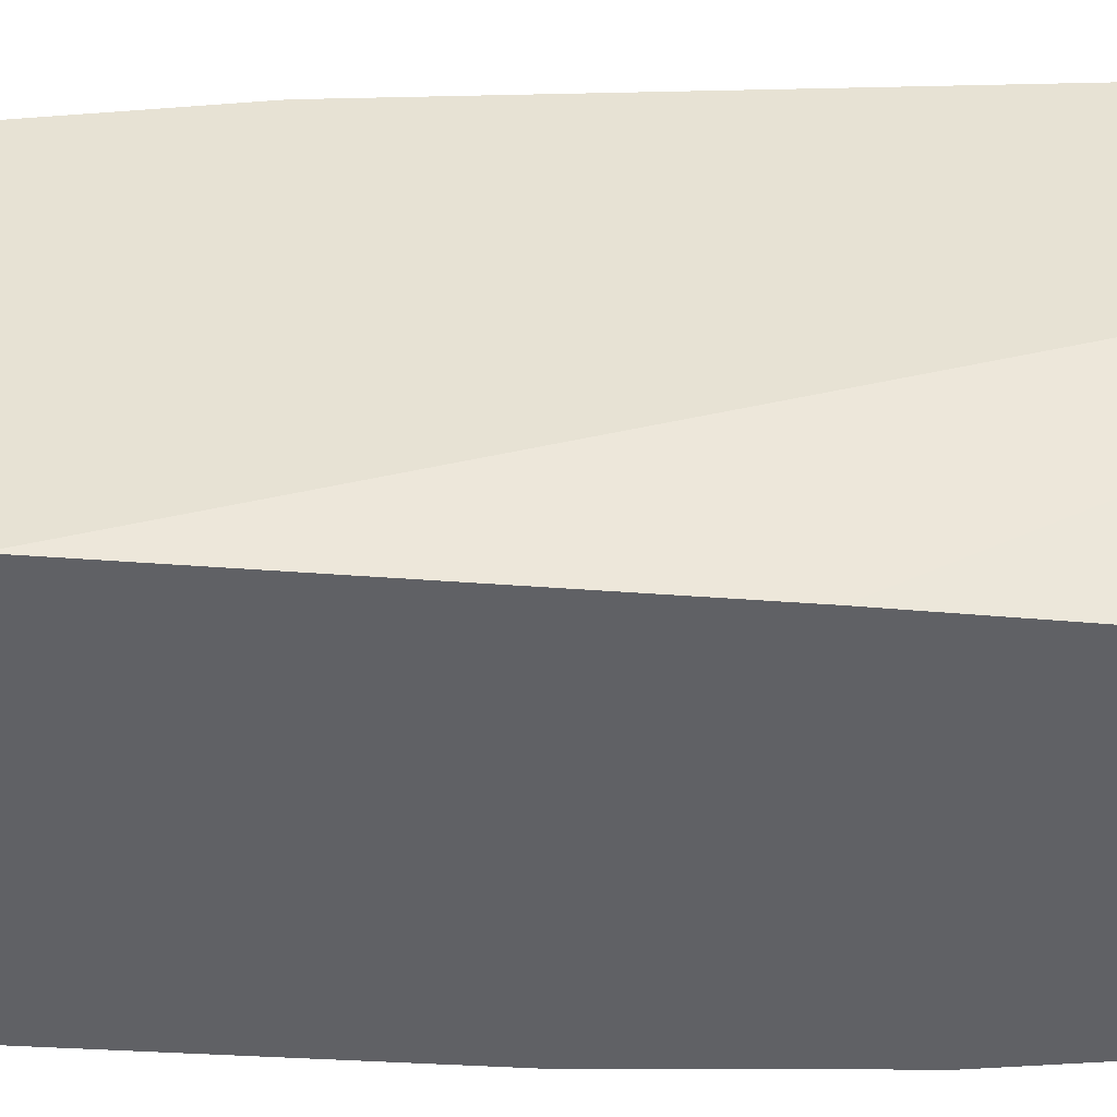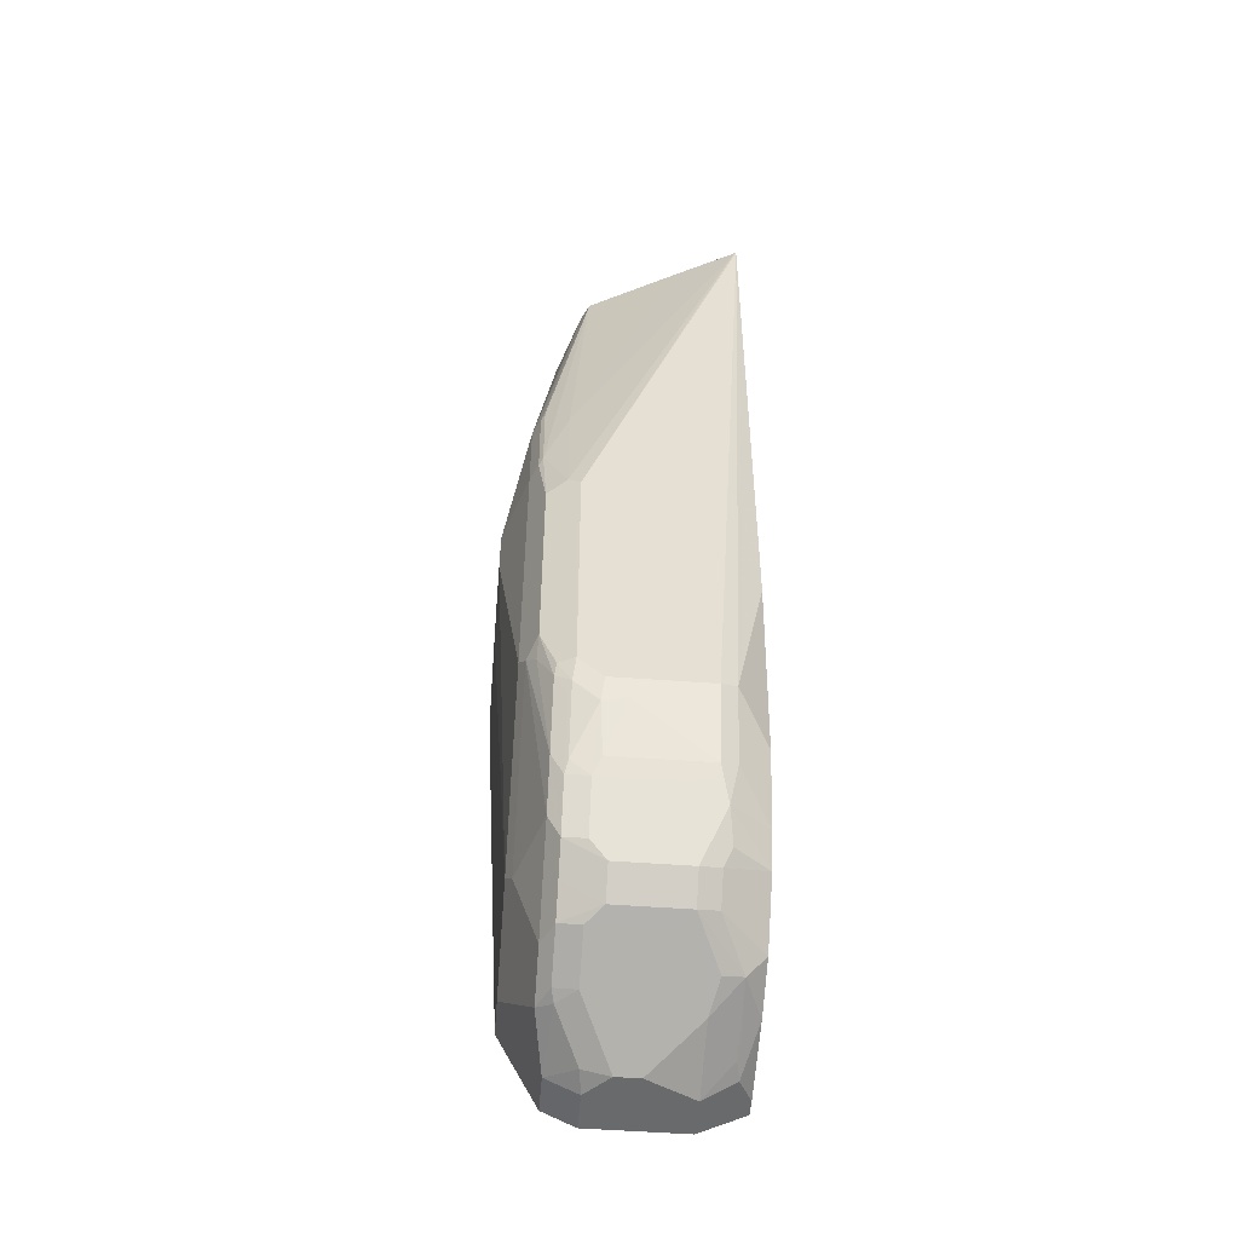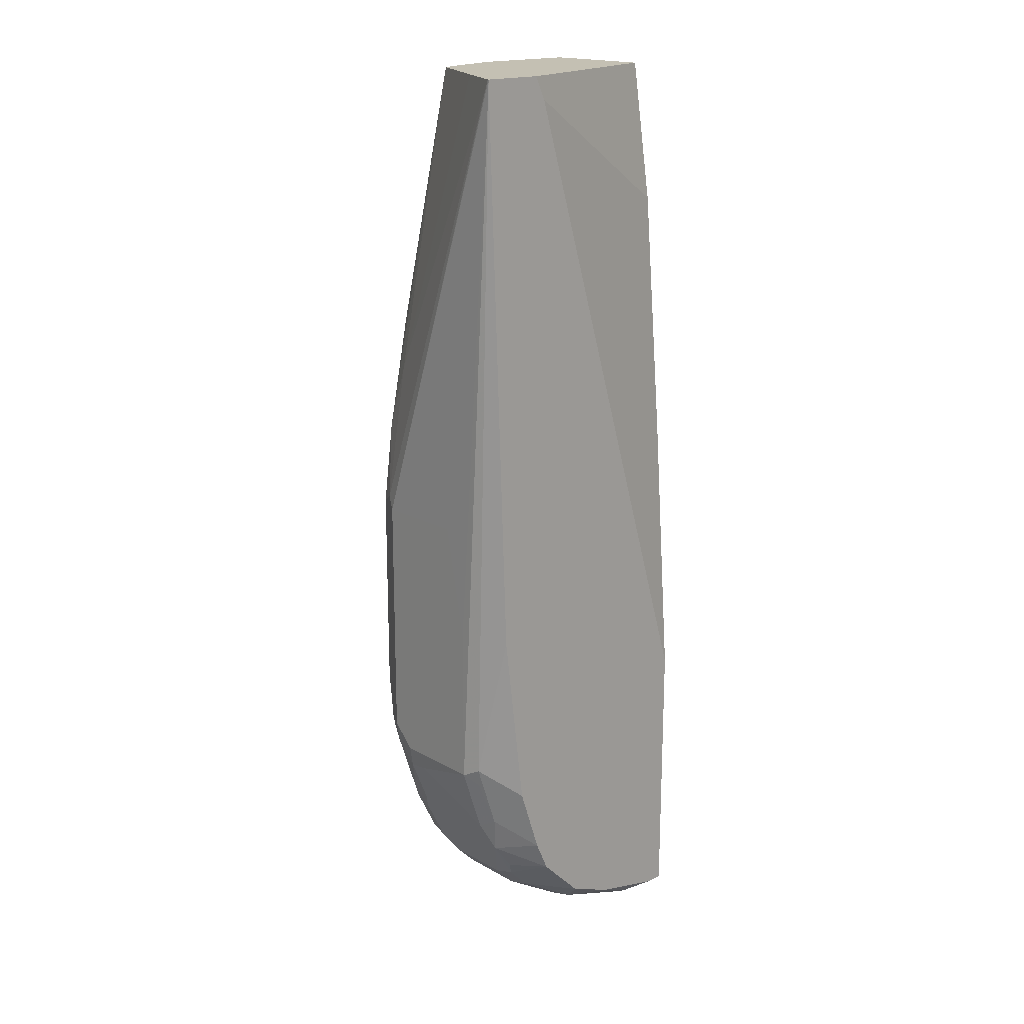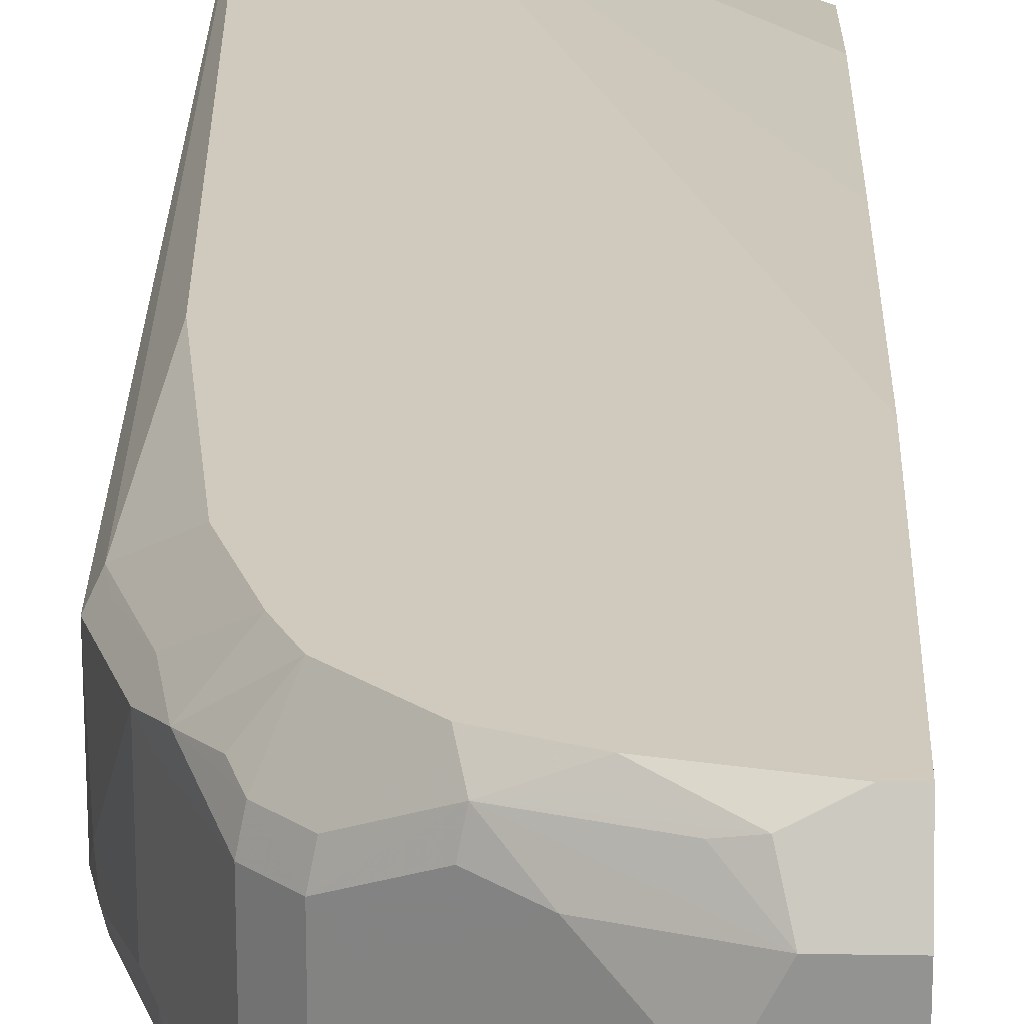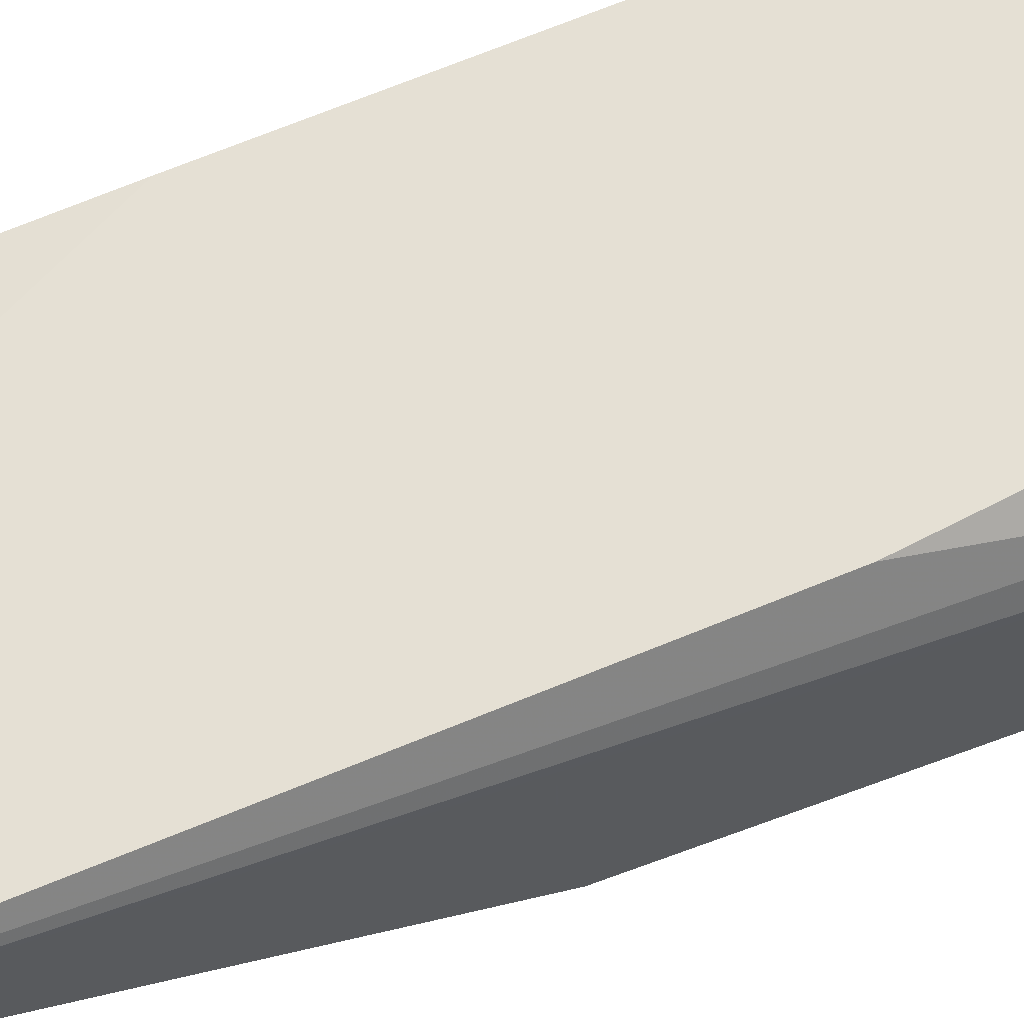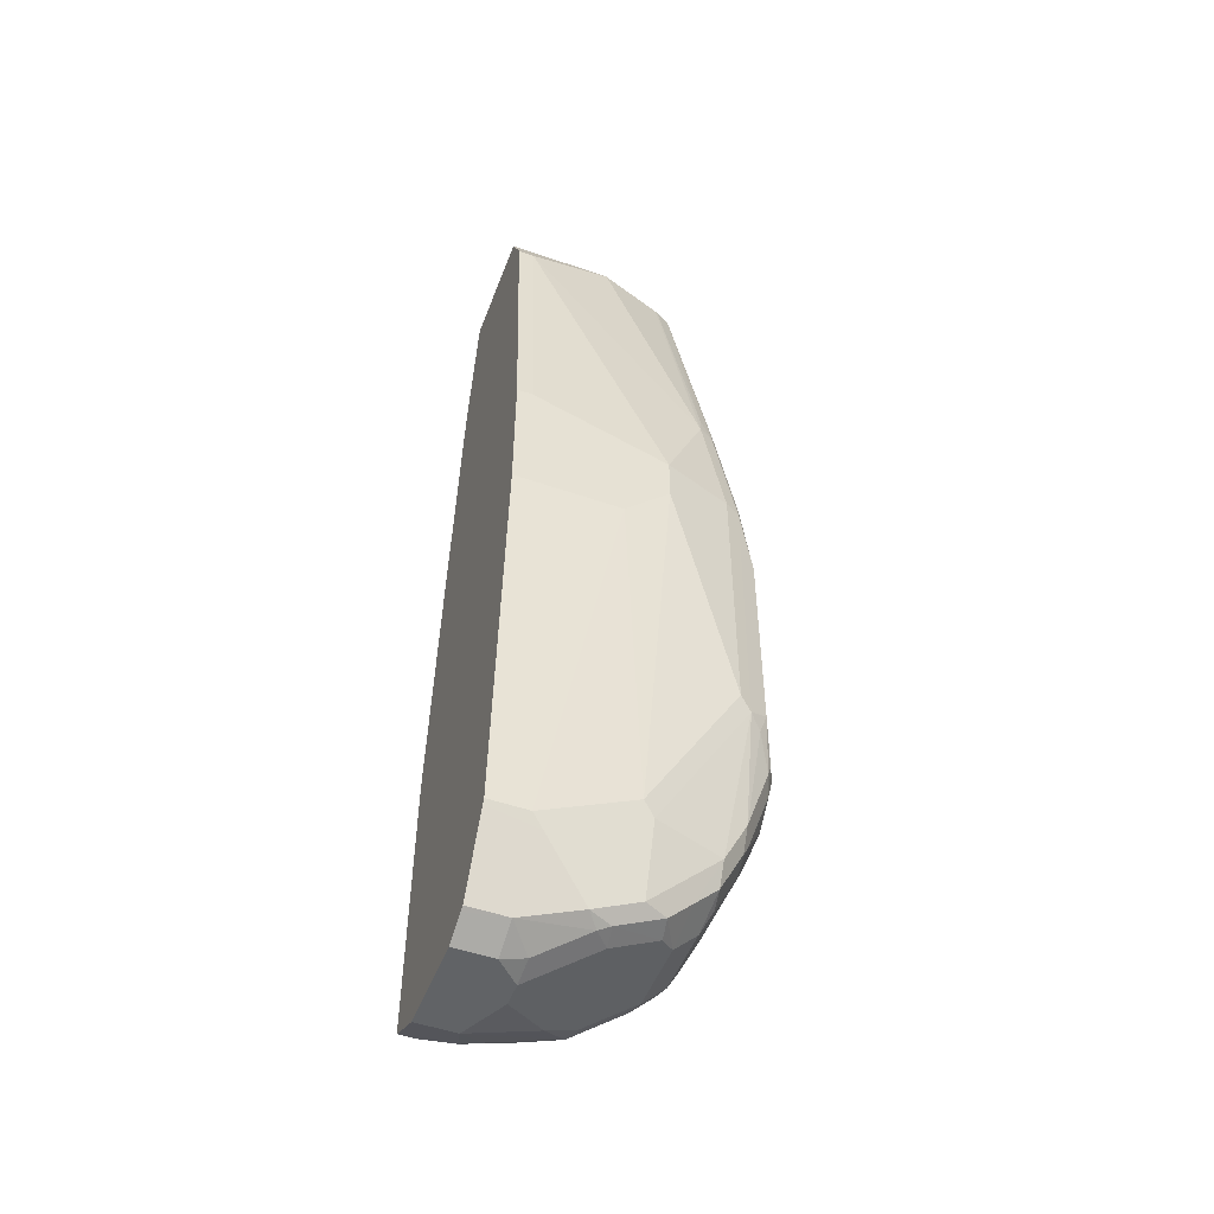
<metadata>
{"format":"obj","ext":"obj","renderer":"f3d","projection":"perspective","resolution":1024,"background":"white","views":[{"elev":39.8,"azim":-89.9,"up":"+Y"},{"elev":-52.9,"azim":85.4,"up":"+Z"},{"elev":18.0,"azim":137.6,"up":"+Z"},{"elev":23.1,"azim":-178.4,"up":"+Y"},{"elev":65.3,"azim":69.3,"up":"+Y"},{"elev":-50.8,"azim":-20.8,"up":"+Z"}]}
</metadata>
<code>
v 0.04779 -0.2694 -0.0803
v 0.1451 -0.2694 -0.0803
v 0.04779 -0.1658 -0.0803
v 0.04779 -0.2901 -0.1244
v 0.2046 -0.2496 -0.0803
v 0.06218 -0.2901 -0.1244
v 0.2279 -0.2901 -0.3316
v 0.2346 -0.1052 -0.0803
v 0.04779 -0.1451 -0.2073
v 0.04779 -0.3108 -0.3938
v 0.2072 -0.2487 -0.0803
v 0.06218 -0.3108 -0.3938
v 0.1865 -0.3108 -0.4353
v 0.2487 -0.2901 -0.4353
v 0.2625 -0.2832 -0.4353
v 0.2417 -0.2832 -0.3316
v 0.2305 -0.2849 -0.3108
v 0.2898 -0.1052 -0.0803
v 0.2248 -0.1052 -0.1006
v 0.04779 -0.1243 -0.4353
v 0.04779 -0.3108 -0.5181
v 0.221 -0.2418 -0.0803
v 0.1865 -0.3108 -0.4767
v 0.2487 -0.2901 -0.6838
v 0.259 -0.2849 -0.6942
v 0.2642 -0.2798 -0.4248
v 0.2435 -0.2798 -0.3213
v 0.2625 -0.2832 -0.6838
v 0.2763 -0.2763 -0.4974
v 0.2898 -0.1052 -0.08158
v 0.2895 -0.1065 -0.0803
v 0.2901 -0.2487 -0.4974
v 0.2901 -0.1658 -0.4974
v 0.2901 -0.1451 -0.6009
v 0.04779 -0.1052 -0.6807
v 0.04779 -0.2901 -0.8703
v 0.1451 -0.3108 -0.5181
v 0.2627 -0.1601 -0.0803
v 0.2642 -0.259 -0.3627
v 0.1658 -0.2901 -0.8288
v 0.1761 -0.2849 -0.8393
v 0.2383 -0.2642 -0.8393
v 0.259 -0.2642 -0.7978
v 0.2694 -0.2772 -0.7045
v 0.2763 -0.2763 -0.6838
v 0.2849 -0.259 -0.487
v 0.2901 -0.1451 -0.7459
v 0.2832 -0.1313 -0.739
v 0.2701 -0.1052 -0.6017
v 0.2687 -0.148 -0.0803
v 0.2901 -0.2487 -0.7253
v 0.04779 -0.1052 -0.9332
v 0.04779 -0.288 -0.8745
v 0.08289 -0.2901 -0.8703
v 0.1244 -0.2901 -0.8496
v 0.09326 -0.2849 -0.8807
v 0.1347 -0.2642 -0.9221
v 0.1761 -0.2642 -0.9014
v 0.1968 -0.2642 -0.8807
v 0.2176 -0.2538 -0.8807
v 0.2383 -0.2538 -0.8599
v 0.259 -0.2538 -0.8185
v 0.2797 -0.2538 -0.7564
v 0.2797 -0.2642 -0.7356
v 0.2832 -0.2625 -0.7253
v 0.2901 -0.2279 -0.7459
v 0.2867 -0.2107 -0.7632
v 0.2694 -0.1451 -0.8081
v 0.2797 -0.1347 -0.7564
v 0.2625 -0.1313 -0.8012
v 0.2494 -0.1052 -0.7675
v 0.2849 -0.2512 -0.7459
v 0.2849 -0.2305 -0.7667
v 0.06294 -0.1052 -0.9332
v 0.04779 -0.1451 -0.9532
v 0.04779 -0.2811 -0.8884
v 0.04779 -0.2604 -0.9298
v 0.08289 -0.2556 -0.9394
v 0.1451 -0.2512 -0.9273
v 0.1554 -0.2538 -0.9221
v 0.1968 -0.2538 -0.9014
v 0.2141 -0.221 -0.898
v 0.2348 -0.221 -0.8772
v 0.2417 -0.2349 -0.8634
v 0.2625 -0.2349 -0.822
v 0.2642 -0.2512 -0.8081
v 0.2694 -0.2279 -0.8081
v 0.2625 -0.152 -0.822
v 0.2556 -0.1382 -0.8357
v 0.2287 -0.1052 -0.8296
v 0.1303 -0.1052 -0.9177
v 0.08982 -0.1174 -0.9394
v 0.08289 -0.1451 -0.9532
v 0.04779 -0.2279 -0.9532
v 0.04779 -0.2556 -0.9394
v 0.04779 -0.2513 -0.9415
v 0.08289 -0.2418 -0.9463
v 0.1036 -0.2305 -0.948
v 0.1589 -0.2349 -0.9256
v 0.2003 -0.2349 -0.9049
v 0.2141 -0.1589 -0.898
v 0.2348 -0.1589 -0.8772
v 0.2417 -0.1727 -0.8634
v 0.2314 -0.1416 -0.8738
v 0.2383 -0.1347 -0.8599
v 0.2158 -0.1052 -0.8582
v 0.1692 -0.1209 -0.9152
v 0.1347 -0.114 -0.9221
v 0.1744 -0.1052 -0.8997
v 0.1071 -0.1209 -0.9359
v 0.1036 -0.1865 -0.9532
v 0.1451 -0.1451 -0.9325
v 0.08289 -0.2279 -0.9532
v 0.1036 -0.2072 -0.9532
v 0.2003 -0.1727 -0.9049
v 0.2107 -0.1416 -0.8944
v 0.1727 -0.1382 -0.9186
f 60 82 83
f 60 83 61
f 61 84 85
f 61 85 62
f 62 85 86
f 60 81 82
f 62 86 63
f 63 72 64
f 63 86 72
f 64 72 65
f 66 73 67
f 61 83 84
f 68 70 69
f 67 87 68
f 68 87 85
f 68 85 88
f 68 88 89
f 68 89 70
f 70 89 90
f 70 90 71
f 72 86 73
f 73 86 85
f 73 85 87
f 58 60 59
f 74 91 92
f 67 73 87
f 58 81 60
f 48 70 71
f 57 80 58
f 74 92 93
f 43 62 63
f 43 63 64
f 43 64 44
f 44 64 45
f 45 64 65
f 45 65 51
f 47 66 67
f 47 67 68
f 47 68 69
f 47 69 48
f 48 69 70
f 48 71 49
f 51 65 72
f 51 72 73
f 51 73 66
f 52 93 75
f 53 56 54
f 53 76 56
f 54 56 55
f 56 76 77
f 56 77 57
f 57 77 78
f 57 78 79
f 57 79 80
f 58 80 81
f 75 93 111
f 93 110 107
f 75 114 113
f 92 107 110
f 92 110 93
f 42 62 43
f 93 107 112
f 93 112 111
f 94 113 96
f 96 113 97
f 97 113 98
f 98 113 114
f 98 114 99
f 99 114 100
f 100 114 111
f 100 111 115
f 101 116 104
f 101 104 102
f 101 115 112
f 101 112 117
f 101 117 107
f 101 107 116
f 104 106 105
f 104 116 109
f 104 109 106
f 107 117 112
f 107 109 116
f 111 112 115
f 92 108 107
f 75 111 114
f 91 109 107
f 91 107 108
f 75 113 94
f 77 95 78
f 78 95 96
f 78 96 97
f 78 97 98
f 78 98 79
f 79 99 80
f 79 98 99
f 80 99 100
f 80 100 81
f 81 100 82
f 82 100 115
f 82 115 101
f 82 101 102
f 82 102 83
f 83 102 103
f 83 103 84
f 84 103 88
f 84 88 85
f 88 103 102
f 88 102 89
f 89 102 104
f 89 104 105
f 89 105 106
f 89 106 90
f 91 108 92
f 42 61 62
f 52 74 93
f 42 59 60
f 4 12 6
f 5 7 11
f 6 12 13
f 6 13 7
f 7 13 14
f 7 14 15
f 7 15 16
f 7 16 17
f 7 17 11
f 8 18 30
f 8 30 49
f 8 49 71
f 8 71 90
f 8 90 106
f 8 106 109
f 8 109 91
f 8 91 74
f 8 74 52
f 8 52 35
f 8 35 19
f 8 19 9
f 9 19 20
f 10 21 37
f 10 37 23
f 10 23 13
f 4 10 12
f 3 8 9
f 2 7 5
f 2 6 7
f 1 2 5
f 1 5 11
f 1 11 22
f 1 22 38
f 42 60 61
f 1 50 31
f 1 31 18
f 1 18 8
f 1 8 3
f 1 3 9
f 1 9 20
f 1 20 35
f 10 13 12
f 1 35 52
f 1 75 94
f 1 94 96
f 1 96 95
f 1 95 77
f 1 77 76
f 1 76 53
f 1 53 36
f 1 36 21
f 1 21 10
f 1 10 4
f 1 4 6
f 1 6 2
f 1 52 75
f 11 17 22
f 1 38 50
f 13 24 14
f 25 45 28
f 26 29 46
f 26 46 39
f 29 45 51
f 29 51 32
f 29 32 46
f 30 47 48
f 30 48 49
f 31 50 39
f 31 39 46
f 31 46 32
f 32 51 66
f 32 66 47
f 32 47 34
f 32 34 33
f 36 53 54
f 37 54 55
f 37 55 40
f 38 39 50
f 40 55 41
f 41 55 56
f 41 56 57
f 41 58 59
f 41 59 42
f 13 23 24
f 25 44 45
f 25 43 44
f 41 57 58
f 25 41 42
f 25 42 43
f 14 25 15
f 15 27 16
f 15 25 28
f 15 28 45
f 15 45 29
f 15 29 26
f 16 27 22
f 16 22 17
f 18 31 32
f 18 32 33
f 18 33 34
f 15 26 27
f 18 47 30
f 24 41 25
f 18 34 47
f 24 40 41
f 23 40 24
f 23 37 40
f 22 39 38
f 14 24 25
f 22 27 26
f 21 54 37
f 21 36 54
f 19 35 20
f 22 26 39

</code>
